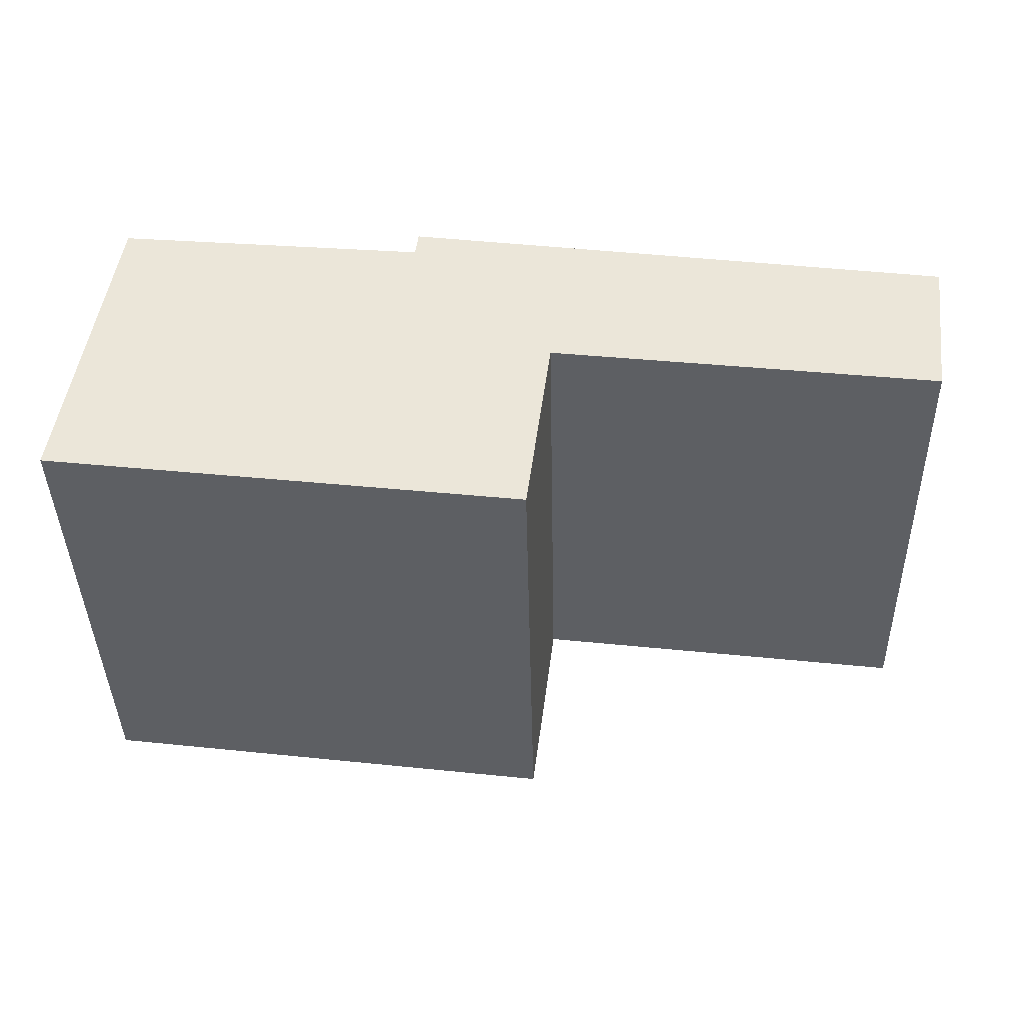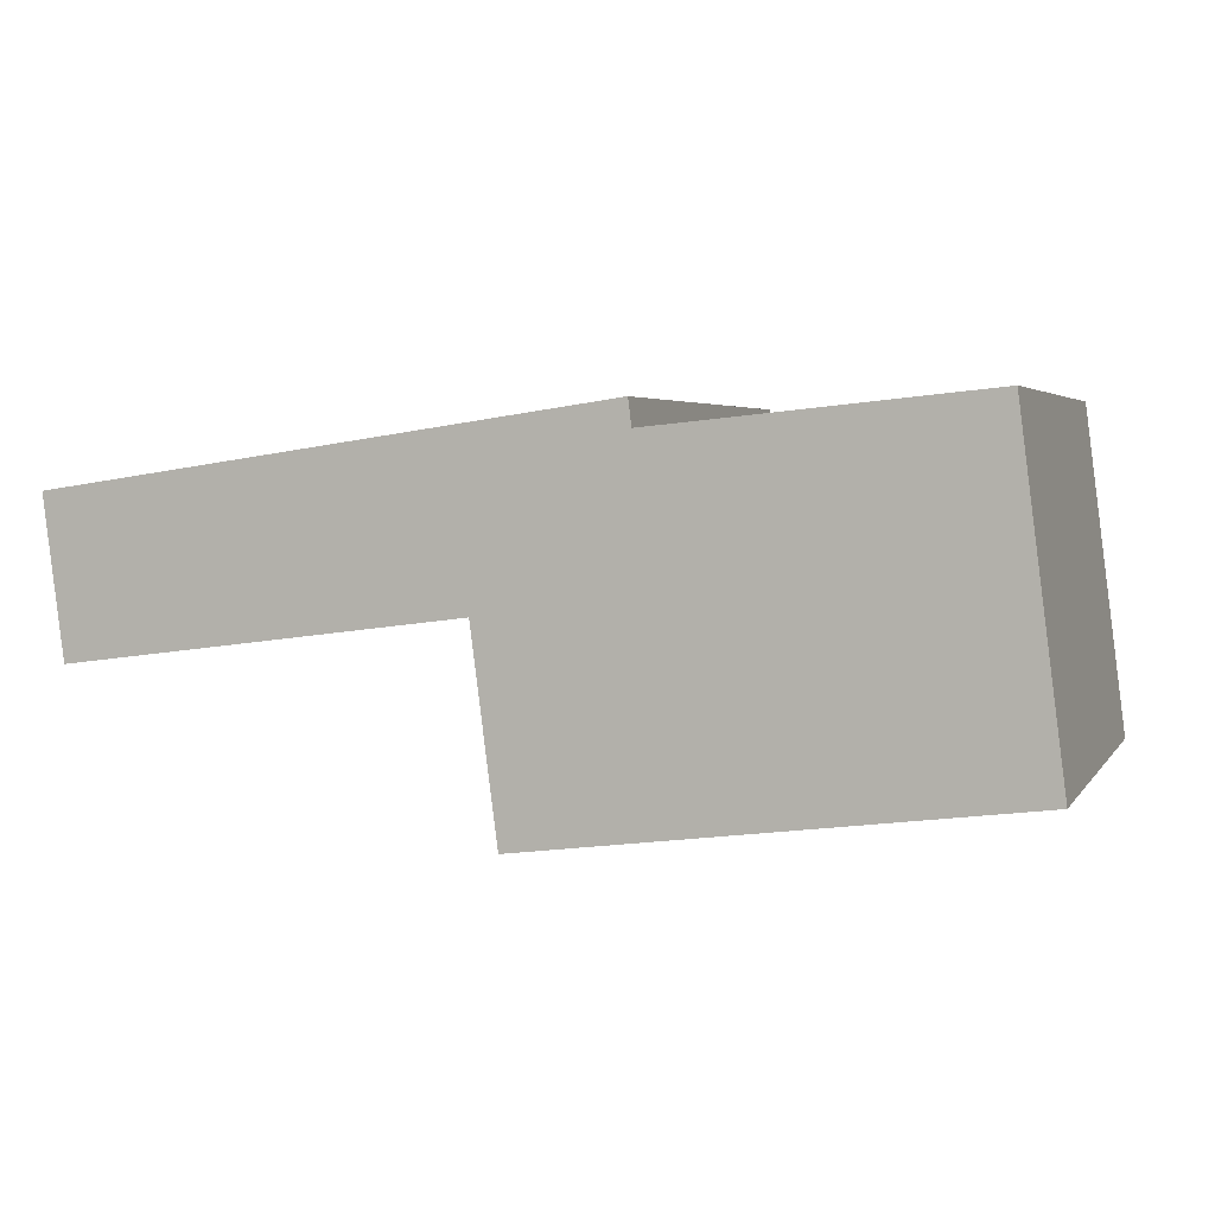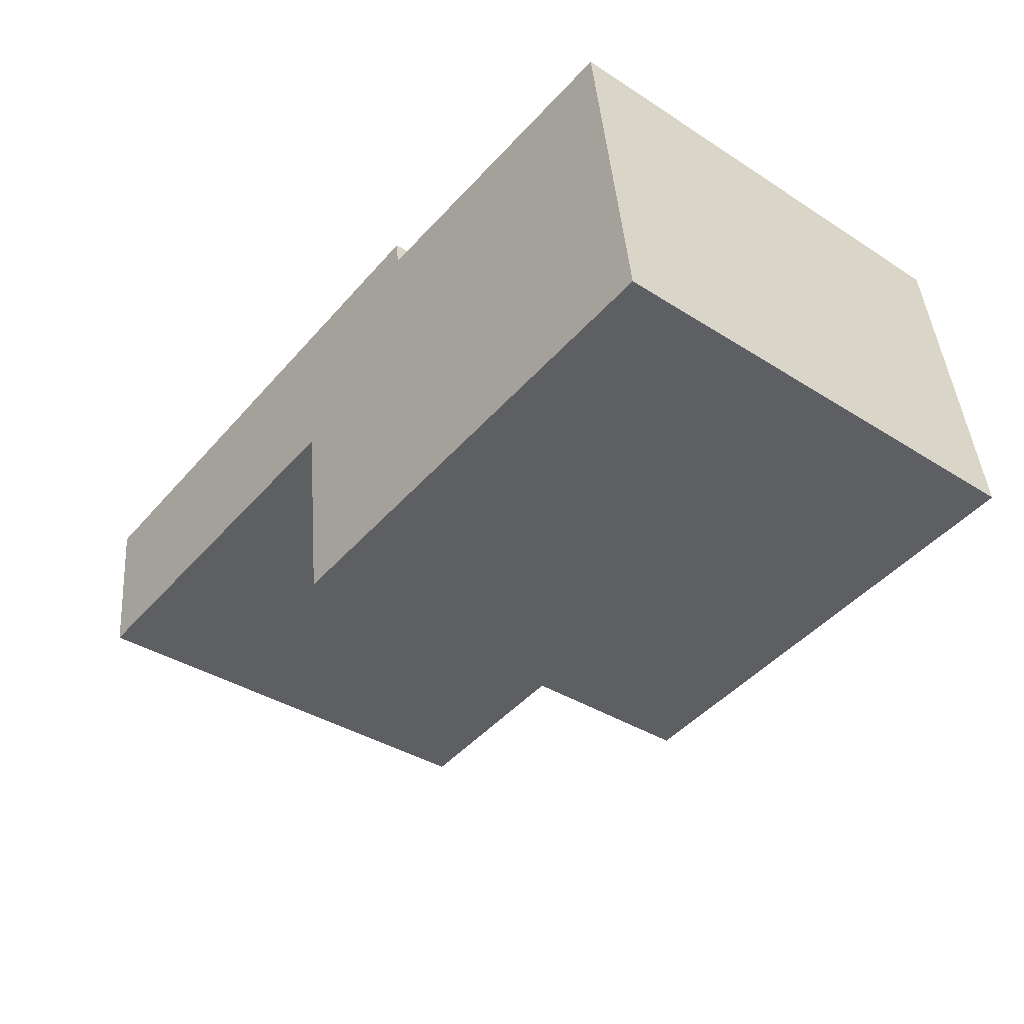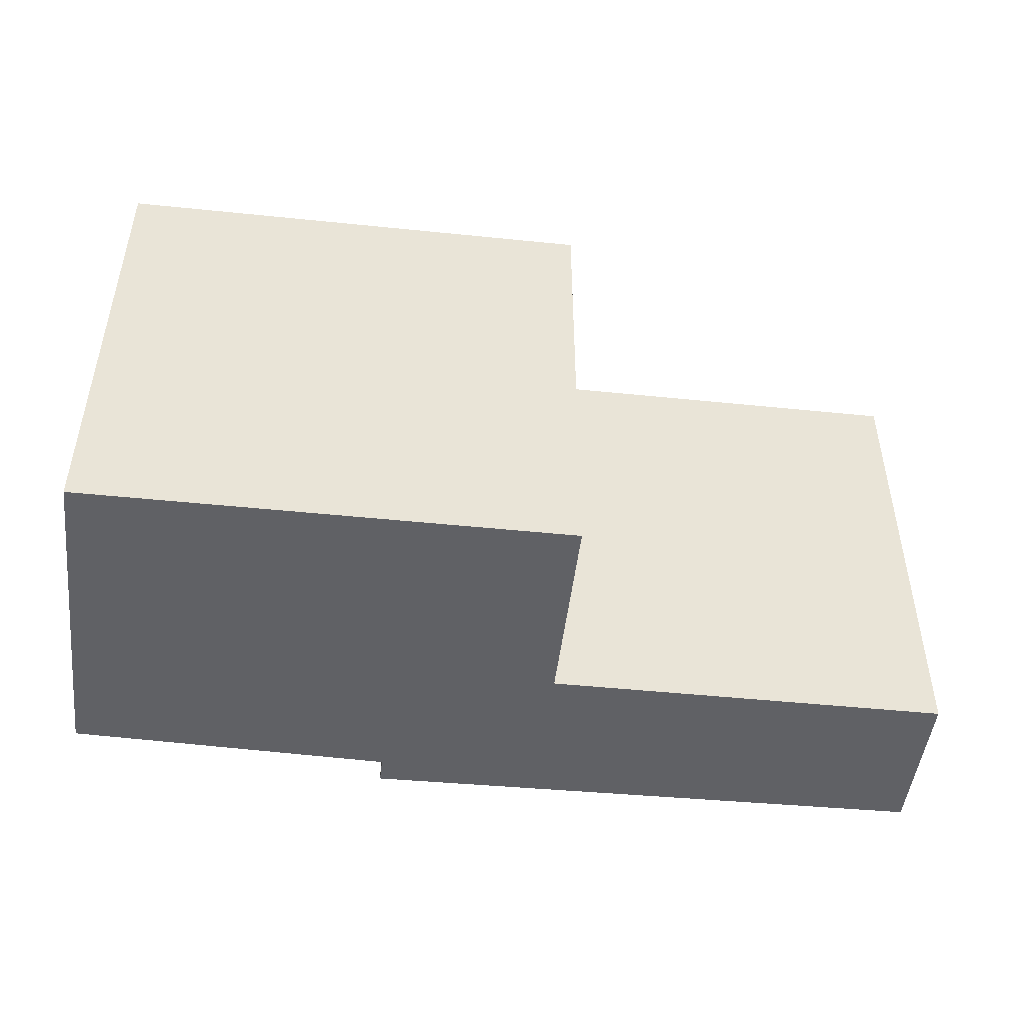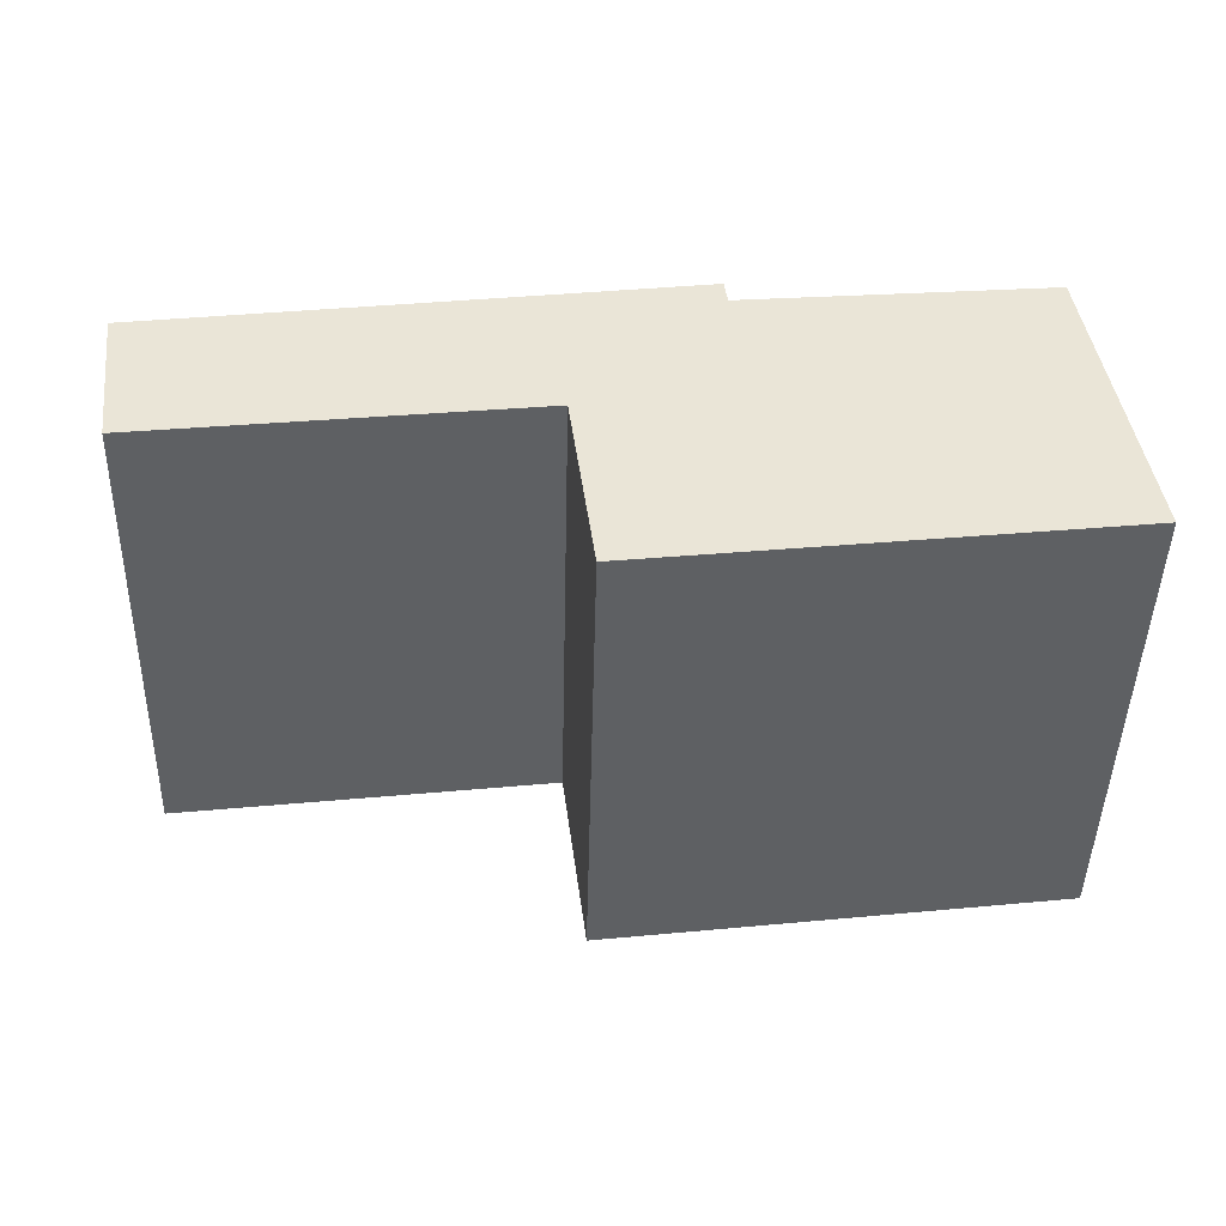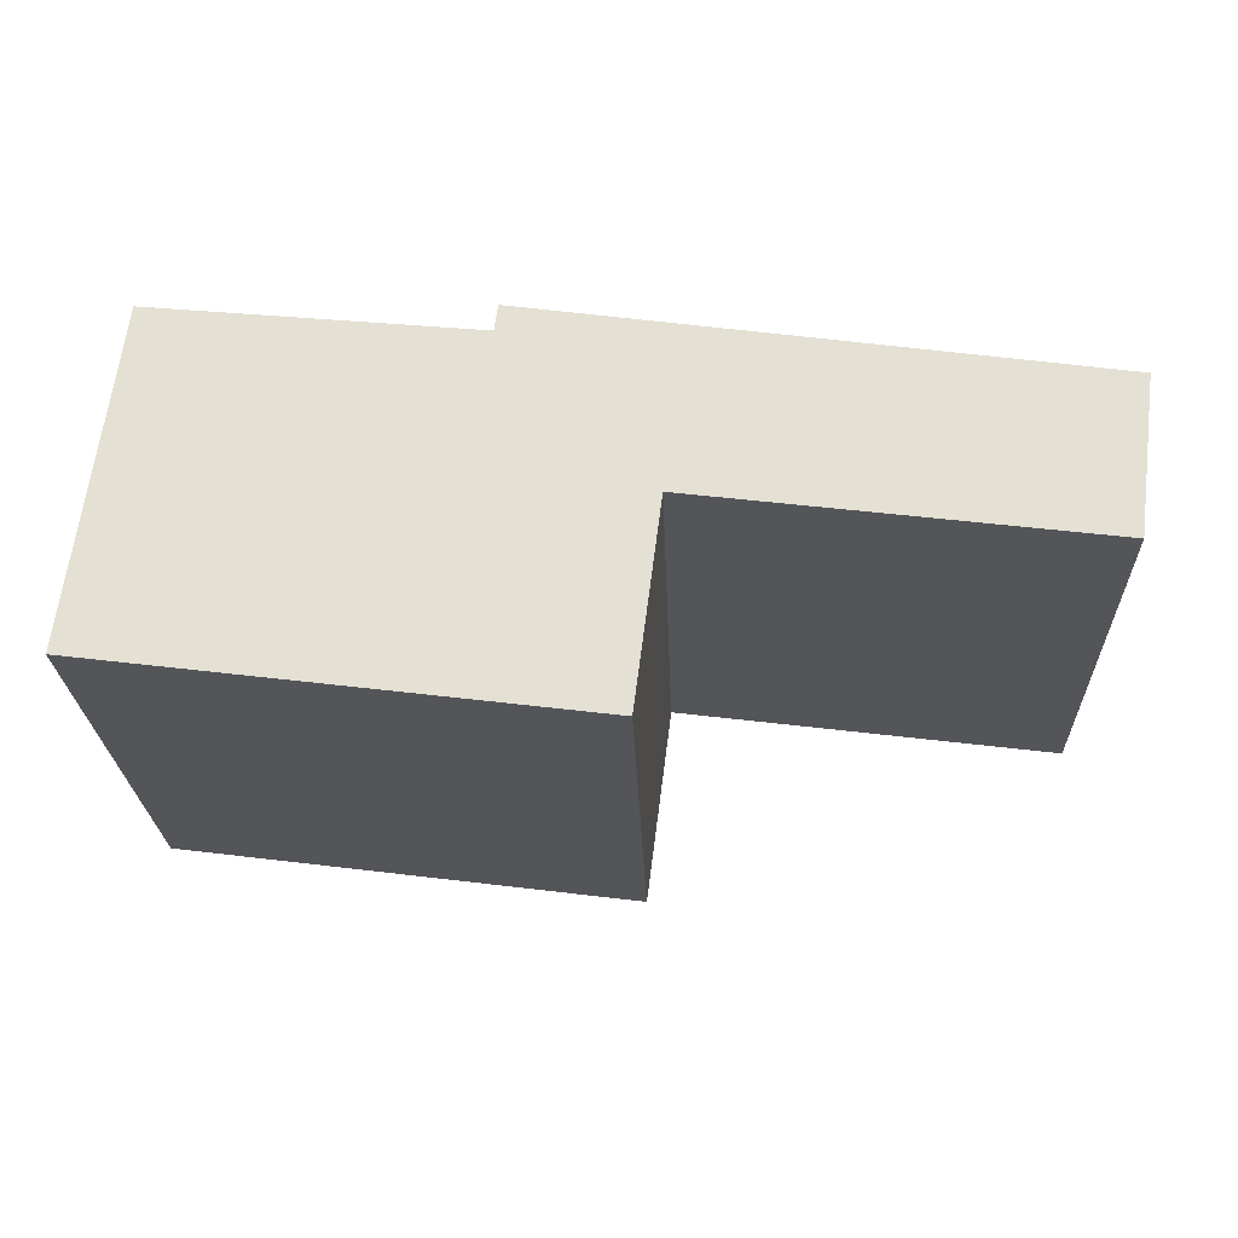
<metadata>
{"format":"obj","ext":"obj","renderer":"f3d","projection":"perspective","resolution":1024,"background":"white","views":[{"elev":-41.3,"azim":-178.7,"up":"+Z"},{"elev":3.6,"azim":18.1,"up":"+Z"},{"elev":-37.3,"azim":50.6,"up":"+Z"},{"elev":-48.1,"azim":166.1,"up":"+Y"},{"elev":-46.7,"azim":-1.4,"up":"+Z"},{"elev":-24.7,"azim":-178.0,"up":"+Z"}]}
</metadata>
<code>
v  0 4.49 2.749e-16
v  3.849 4.49 -0.986
v  0.188 4.49 -1.457
v  5.167 4.49 0.745
v  5.197 4.49 0.501
v  6.467 4.49 -2.557
v  4.091 4.49 -2.863
v  6.467 4.49 0.628
v  8.537 4.49 -2.291
v  8.14 4.49 0.796
v  8.14 -4.874e-17 0.796
v  8.537 1.403e-16 -2.291
v  5.167 -4.562e-17 0.745
v  5.197 -3.068e-17 0.501
v  4.091 1.753e-16 -2.863
v  6.467 1.566e-16 -2.557
v  3.849 6.038e-17 -0.986
v  0.188 8.922e-17 -1.457
v  0 0 0
v  6.467 -3.845e-17 0.628
g defaultobject
f 1 2 3
f 2 1 4
f 2 4 5
f 2 6 7
f 6 2 5
f 6 5 8
f 6 8 9
f 9 8 10
f 11 9 10
f 9 11 12
f 13 5 4
f 5 13 14
f 12 6 9
f 6 12 7
f 7 12 15
f 15 12 16
f 17 3 2
f 3 17 18
f 15 2 7
f 2 15 17
f 18 1 3
f 1 18 19
f 19 4 1
f 4 19 13
f 8 11 10
f 11 8 5
f 11 5 20
f 20 5 14
f 18 13 19
f 13 18 17
f 13 17 15
f 13 15 14
f 14 15 16
f 14 16 20
f 20 16 11
f 11 16 12

</code>
